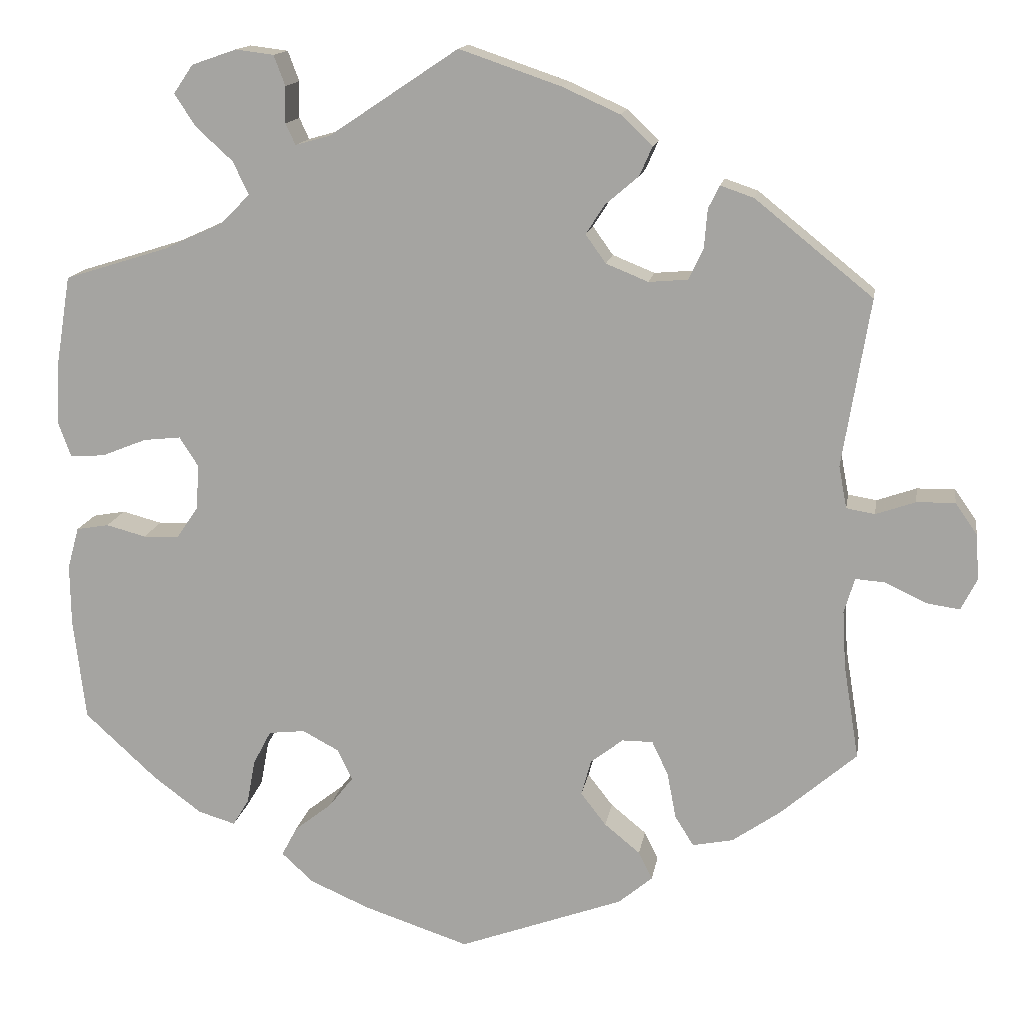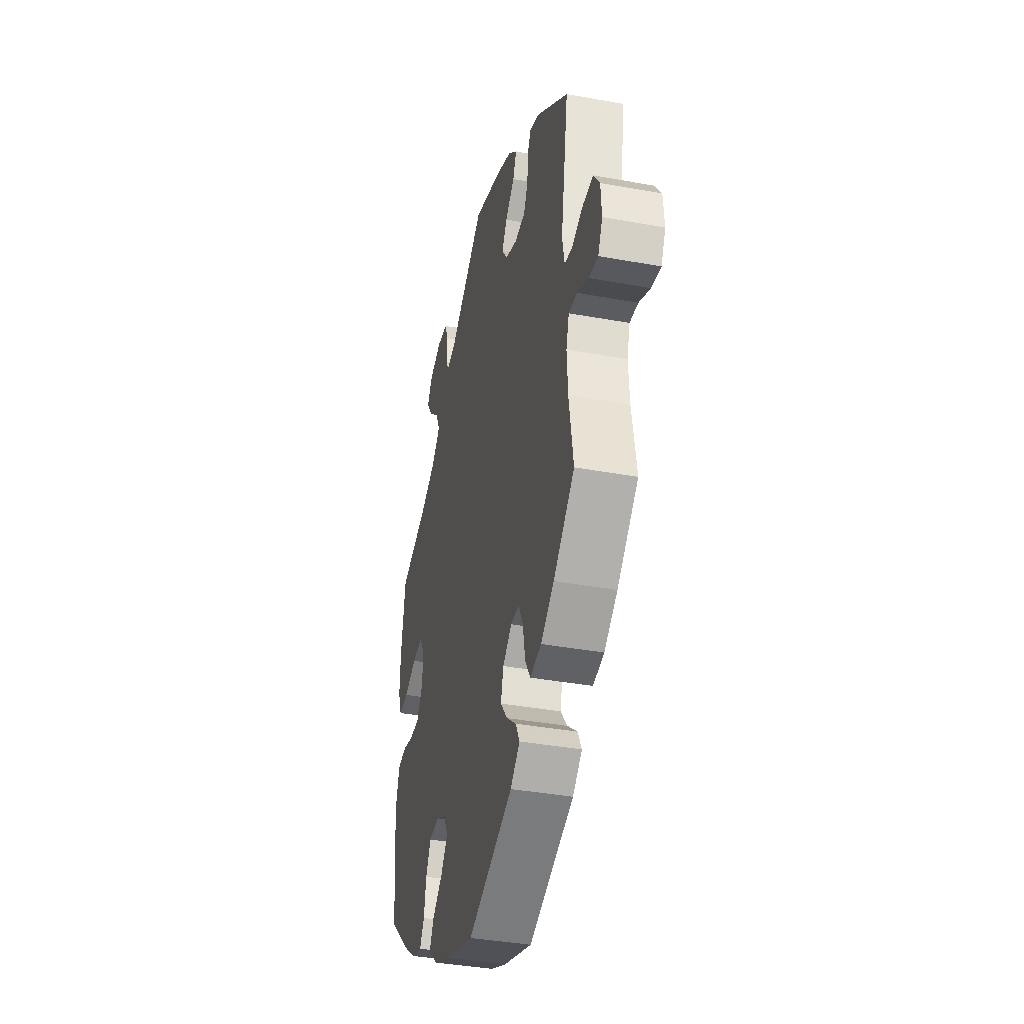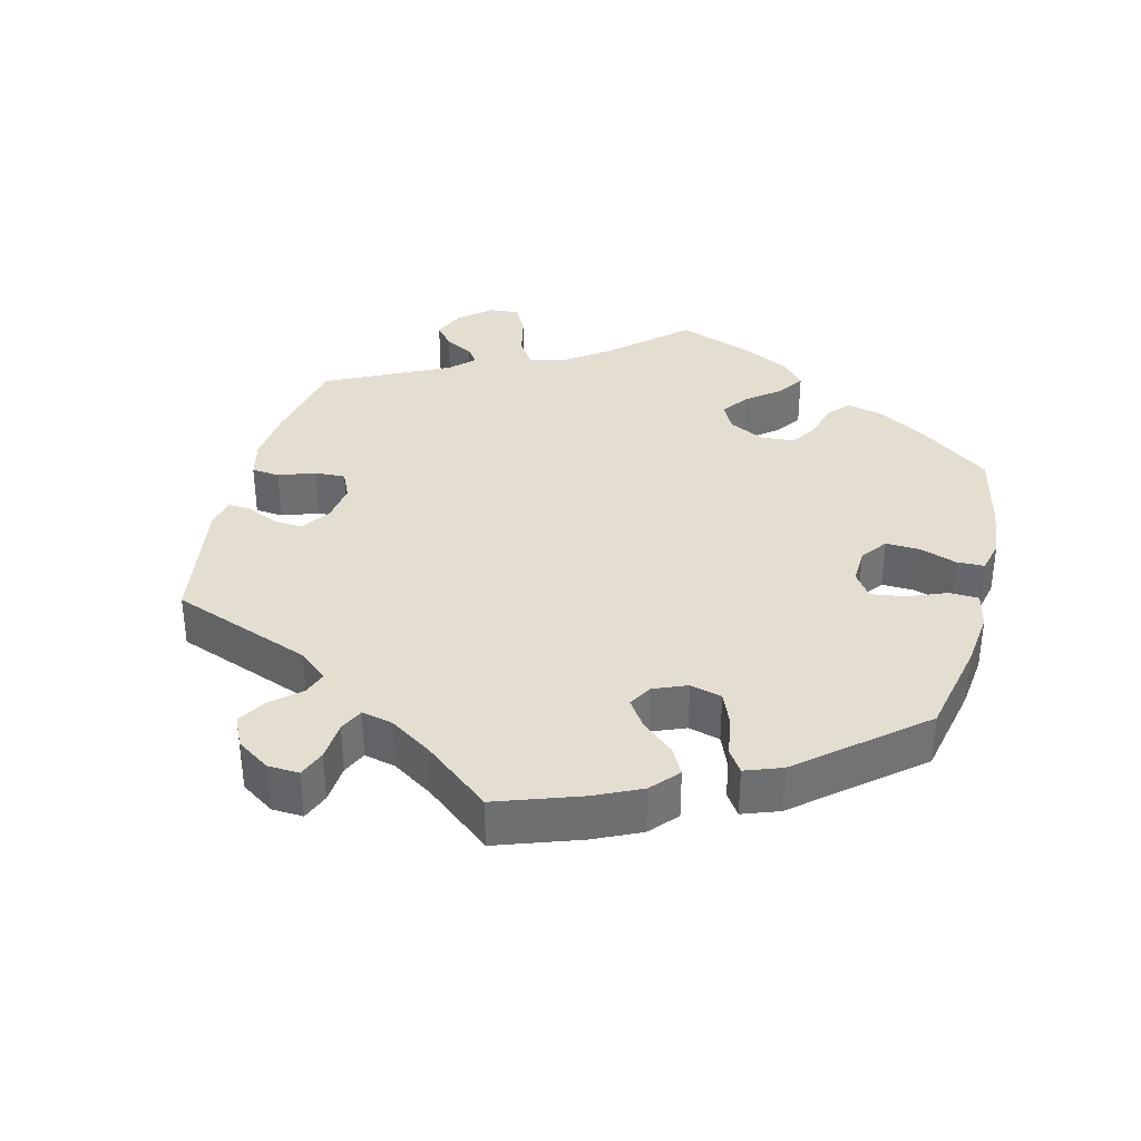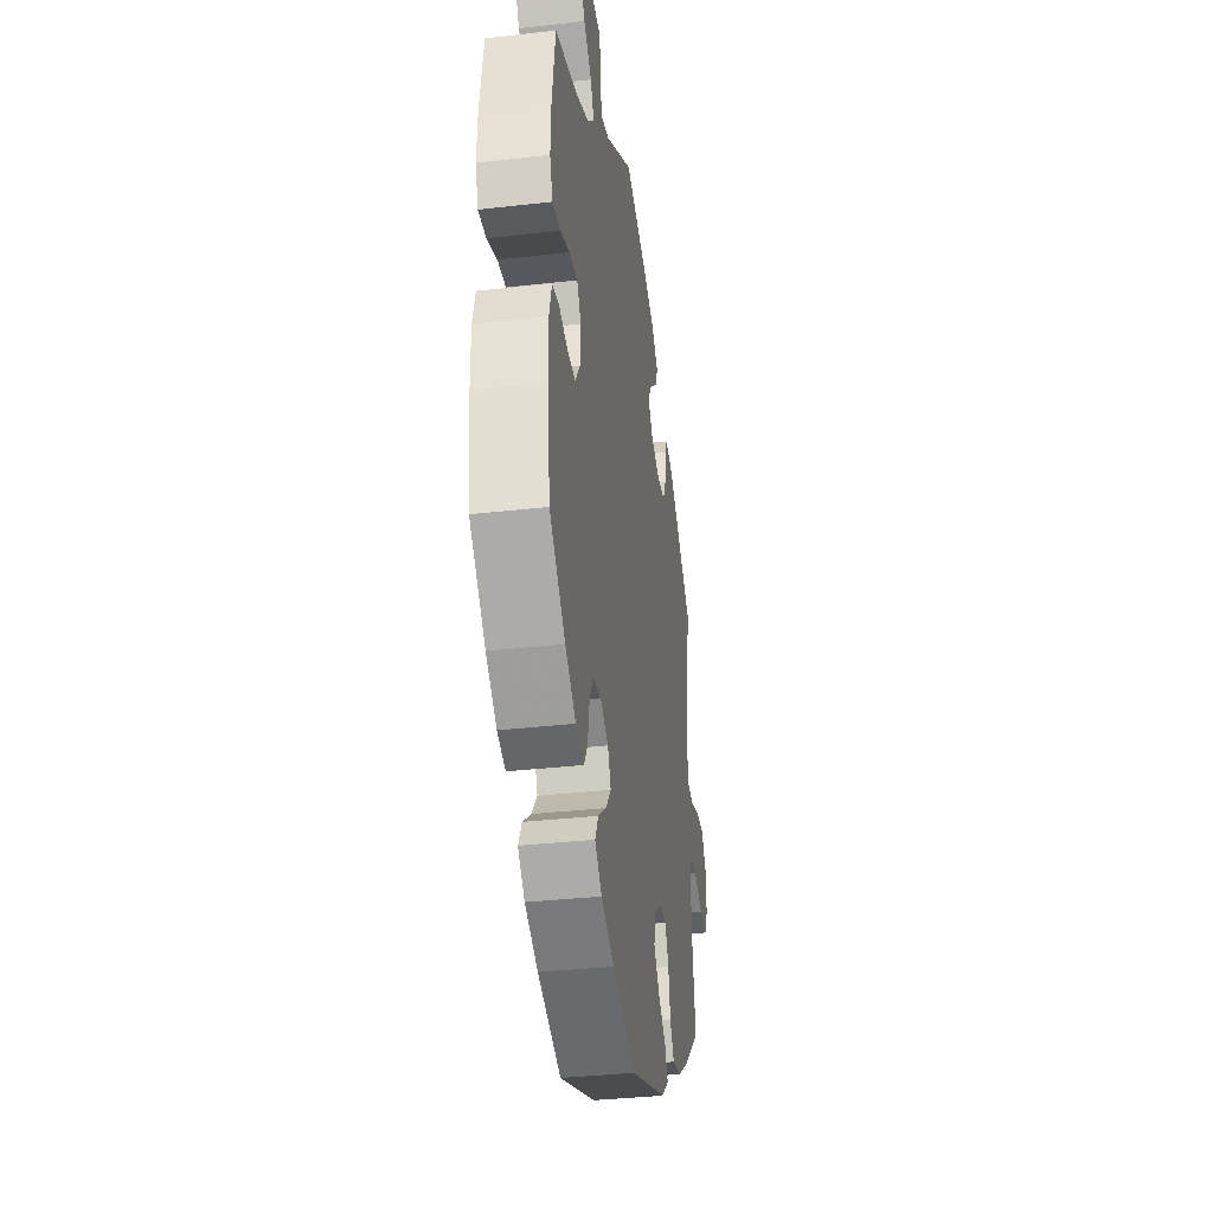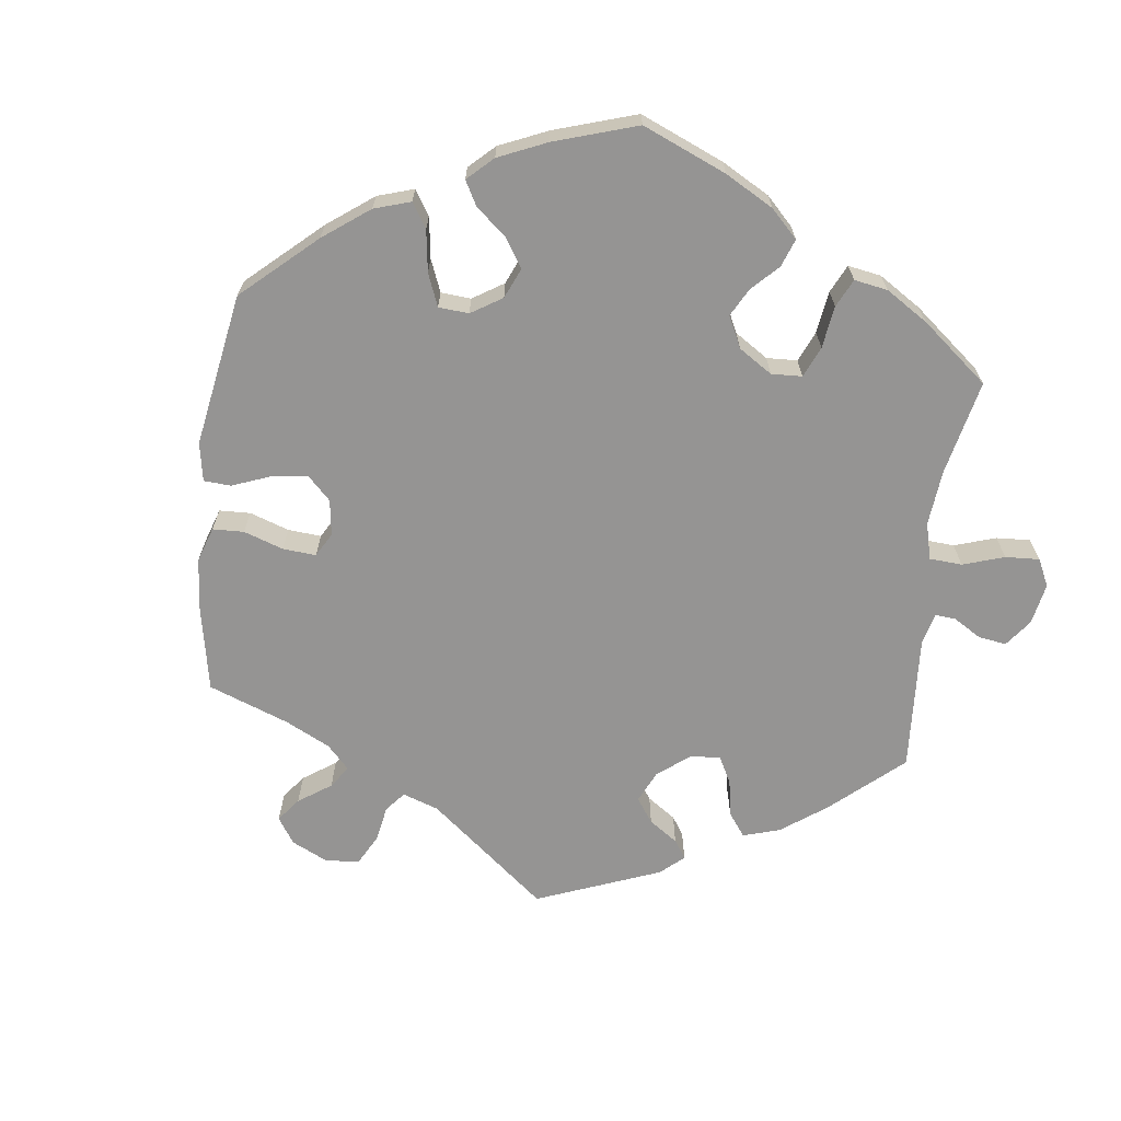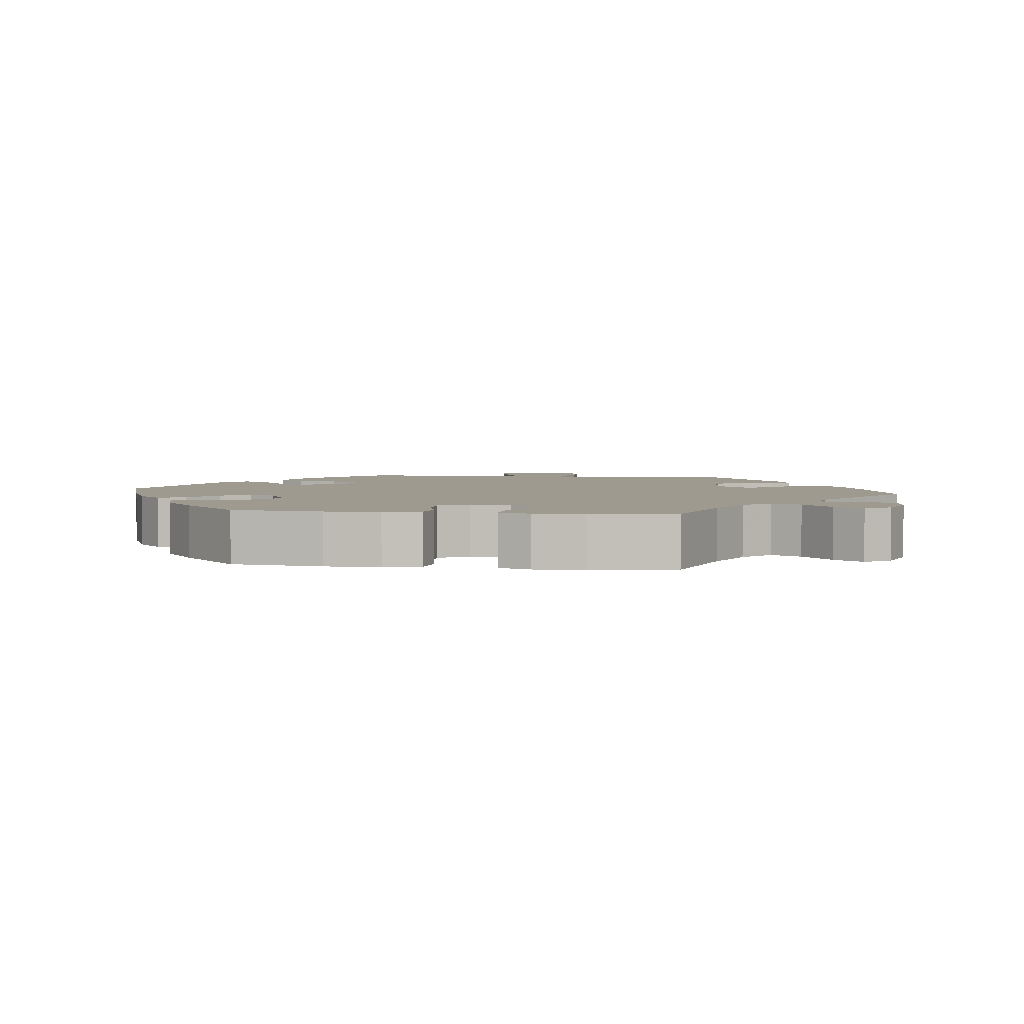
<metadata>
{"format":"obj","ext":"obj","renderer":"f3d","projection":"perspective","resolution":1024,"background":"white","views":[{"elev":14.5,"azim":9.2,"up":"+Z"},{"elev":-38.4,"azim":77.0,"up":"+Z"},{"elev":35.8,"azim":134.2,"up":"+Y"},{"elev":-35.2,"azim":-81.4,"up":"+Z"},{"elev":-67.2,"azim":-127.0,"up":"+Y"},{"elev":3.6,"azim":-82.2,"up":"+Y"}]}
</metadata>
<code>
v 0.467 0.07 0.083
v 0.477 0.07 0.031
v 0.512 0.07 0.025
v 0.561 0.07 0.042
v 0.608 0.07 0.043
v 0.635 0.07 0.004
v 0.639 0.07 -0.052
v 0.619 0.07 -0.091
v 0.578 0.07 -0.085
v 0.528 0.07 -0.061
v 0.491 0.07 -0.058
v 0.478 0.07 -0.101
v 0.482 0.07 -0.171
v 0.501 0.07 -0.288
v 0.407 0.07 -0.369
v 0.348 0.07 -0.41
v 0.298 0.07 -0.42
v 0.275 0.07 -0.383
v 0.264 0.07 -0.326
v 0.244 0.07 -0.284
v 0.206 0.07 -0.284
v 0.166 0.07 -0.315
v 0.154 0.07 -0.359
v 0.185 0.07 -0.399
v 0.229 0.07 -0.435
v 0.246 0.07 -0.469
v 0.204 0.07 -0.504
v 0.001 0.07 -0.578
v -0.129 0.07 -0.535
v -0.202 0.07 -0.503
v -0.241 0.07 -0.467
v -0.222 0.07 -0.431
v -0.176 0.07 -0.395
v -0.146 0.07 -0.357
v -0.164 0.07 -0.319
v -0.209 0.07 -0.295
v -0.254 0.07 -0.3
v -0.276 0.07 -0.342
v -0.286 0.07 -0.396
v -0.306 0.07 -0.429
v -0.352 0.07 -0.415
v -0.411 0.07 -0.371
v -0.5 0.07 -0.289
v -0.515 0.07 -0.164
v -0.516 0.07 -0.088
v -0.502 0.07 -0.037
v -0.462 0.07 -0.03
v -0.413 0.07 -0.043
v -0.369 0.07 -0.042
v -0.342 0.07 -0.002
v -0.339 0.07 0.053
v -0.362 0.07 0.089
v -0.408 0.07 0.084
v -0.463 0.07 0.062
v -0.506 0.07 0.059
v -0.522 0.07 0.103
v -0.519 0.07 0.172
v -0.5 0.07 0.289
v -0.372 0.07 0.329
v -0.301 0.07 0.361
v -0.263 0.07 0.398
v -0.283 0.07 0.439
v -0.328 0.07 0.48
v -0.354 0.07 0.52
v -0.33 0.07 0.555
v -0.275 0.07 0.574
v -0.228 0.07 0.568
v -0.214 0.07 0.531
v -0.215 0.07 0.486
v -0.203 0.07 0.46
v -0.16 0.07 0.472
v -0.001 0.07 0.578
v 0.124 0.07 0.535
v 0.195 0.07 0.503
v 0.234 0.07 0.466
v 0.218 0.07 0.43
v 0.177 0.07 0.395
v 0.154 0.07 0.359
v 0.179 0.07 0.324
v 0.231 0.07 0.303
v 0.279 0.07 0.307
v 0.297 0.07 0.345
v 0.301 0.07 0.393
v 0.315 0.07 0.421
v 0.356 0.07 0.407
v 0.501 0.07 0.29
v 0.467 0 0.083
v 0.477 0 0.031
v 0.512 0 0.025
v 0.561 0 0.042
v 0.608 0 0.043
v 0.635 0 0.004
v 0.639 0 -0.052
v 0.619 0 -0.091
v 0.578 0 -0.085
v 0.528 0 -0.061
v 0.491 0 -0.058
v 0.478 0 -0.101
v 0.482 0 -0.171
v 0.501 0 -0.288
v 0.407 0 -0.369
v 0.348 0 -0.41
v 0.298 0 -0.42
v 0.275 0 -0.383
v 0.264 0 -0.326
v 0.244 0 -0.284
v 0.206 0 -0.284
v 0.166 0 -0.315
v 0.154 0 -0.359
v 0.185 0 -0.399
v 0.229 0 -0.435
v 0.246 0 -0.469
v 0.204 0 -0.504
v 0.001 0 -0.578
v -0.129 0 -0.535
v -0.202 0 -0.503
v -0.241 0 -0.467
v -0.222 0 -0.431
v -0.176 0 -0.395
v -0.146 0 -0.357
v -0.164 0 -0.319
v -0.209 0 -0.295
v -0.254 0 -0.3
v -0.276 0 -0.342
v -0.286 0 -0.396
v -0.306 0 -0.429
v -0.352 0 -0.415
v -0.411 0 -0.371
v -0.5 0 -0.289
v -0.515 0 -0.164
v -0.516 0 -0.088
v -0.502 0 -0.037
v -0.462 0 -0.03
v -0.413 0 -0.043
v -0.369 0 -0.042
v -0.342 0 -0.002
v -0.339 0 0.053
v -0.362 0 0.089
v -0.408 0 0.084
v -0.463 0 0.062
v -0.506 0 0.059
v -0.522 0 0.103
v -0.519 0 0.172
v -0.5 0 0.289
v -0.372 0 0.329
v -0.301 0 0.361
v -0.263 0 0.398
v -0.283 0 0.439
v -0.328 0 0.48
v -0.354 0 0.52
v -0.33 0 0.555
v -0.275 0 0.574
v -0.228 0 0.568
v -0.214 0 0.531
v -0.215 0 0.486
v -0.203 0 0.46
v -0.16 0 0.472
v -0.001 0 0.578
v 0.124 0 0.535
v 0.195 0 0.503
v 0.234 0 0.466
v 0.218 0 0.43
v 0.177 0 0.395
v 0.154 0 0.359
v 0.179 0 0.324
v 0.231 0 0.303
v 0.279 0 0.307
v 0.297 0 0.345
v 0.301 0 0.393
v 0.315 0 0.421
v 0.356 0 0.407
v 0.501 0 0.29
f 85 86 1
f 82 83 84 85
f 81 82 85 1
f 80 81 1 2
f 79 80 2
f 74 75 76 77
f 74 77 78
f 71 72 73 74
f 70 71 74 78
f 66 67 68 69
f 66 69 70
f 65 66 70
f 62 63 64 65
f 61 62 65 70
f 56 57 58 59
f 56 59 60
f 53 54 55 56
f 52 53 56 60
f 51 52 60 61
f 45 46 47 48
f 45 48 49
f 44 45 49
f 43 44 49
f 42 43 49 50
f 38 39 40 41
f 37 38 41 42
f 30 31 32 33
f 30 33 34
f 29 30 34
f 28 29 34
f 27 28 34 35
f 24 25 26 27
f 23 24 27 35
f 16 17 18 19
f 16 19 20
f 13 14 15 16
f 12 13 16 20
f 11 12 20 21
f 7 8 9 10
f 7 10 11
f 6 7 11
f 3 4 5 6
f 3 6 11
f 2 3 11 21
f 61 70 78 79
f 50 51 61 79
f 37 42 50 79
f 36 37 79 2
f 22 23 35 36
f 2 21 22 36
f 87 172 171
f 171 170 169 168
f 87 171 168 167
f 88 87 167 166
f 88 166 165
f 163 162 161 160
f 164 163 160
f 160 159 158 157
f 164 160 157 156
f 155 154 153 152
f 156 155 152
f 156 152 151
f 151 150 149 148
f 156 151 148 147
f 145 144 143 142
f 146 145 142
f 142 141 140 139
f 146 142 139 138
f 147 146 138 137
f 134 133 132 131
f 135 134 131
f 135 131 130
f 135 130 129
f 136 135 129 128
f 127 126 125 124
f 128 127 124 123
f 119 118 117 116
f 120 119 116
f 120 116 115
f 120 115 114
f 121 120 114 113
f 113 112 111 110
f 121 113 110 109
f 105 104 103 102
f 106 105 102
f 102 101 100 99
f 106 102 99 98
f 107 106 98 97
f 96 95 94 93
f 97 96 93
f 97 93 92
f 92 91 90 89
f 97 92 89
f 107 97 89 88
f 165 164 156 147
f 165 147 137 136
f 165 136 128 123
f 88 165 123 122
f 122 121 109 108
f 122 108 107 88
f 1 87 88 2
f 2 88 89 3
f 3 89 90 4
f 4 90 91 5
f 5 91 92 6
f 6 92 93 7
f 7 93 94 8
f 8 94 95 9
f 9 95 96 10
f 10 96 97 11
f 11 97 98 12
f 12 98 99 13
f 13 99 100 14
f 14 100 101 15
f 15 101 102 16
f 16 102 103 17
f 17 103 104 18
f 18 104 105 19
f 19 105 106 20
f 20 106 107 21
f 21 107 108 22
f 22 108 109 23
f 23 109 110 24
f 24 110 111 25
f 25 111 112 26
f 26 112 113 27
f 27 113 114 28
f 28 114 115 29
f 29 115 116 30
f 30 116 117 31
f 31 117 118 32
f 32 118 119 33
f 33 119 120 34
f 34 120 121 35
f 35 121 122 36
f 36 122 123 37
f 37 123 124 38
f 38 124 125 39
f 39 125 126 40
f 40 126 127 41
f 41 127 128 42
f 42 128 129 43
f 43 129 130 44
f 44 130 131 45
f 45 131 132 46
f 46 132 133 47
f 47 133 134 48
f 48 134 135 49
f 49 135 136 50
f 50 136 137 51
f 51 137 138 52
f 52 138 139 53
f 53 139 140 54
f 54 140 141 55
f 55 141 142 56
f 56 142 143 57
f 57 143 144 58
f 58 144 145 59
f 59 145 146 60
f 60 146 147 61
f 61 147 148 62
f 62 148 149 63
f 63 149 150 64
f 64 150 151 65
f 65 151 152 66
f 66 152 153 67
f 67 153 154 68
f 68 154 155 69
f 69 155 156 70
f 70 156 157 71
f 71 157 158 72
f 72 158 159 73
f 73 159 160 74
f 74 160 161 75
f 75 161 162 76
f 76 162 163 77
f 77 163 164 78
f 78 164 165 79
f 79 165 166 80
f 80 166 167 81
f 81 167 168 82
f 82 168 169 83
f 83 169 170 84
f 84 170 171 85
f 85 171 172 86
f 86 172 87 1

</code>
